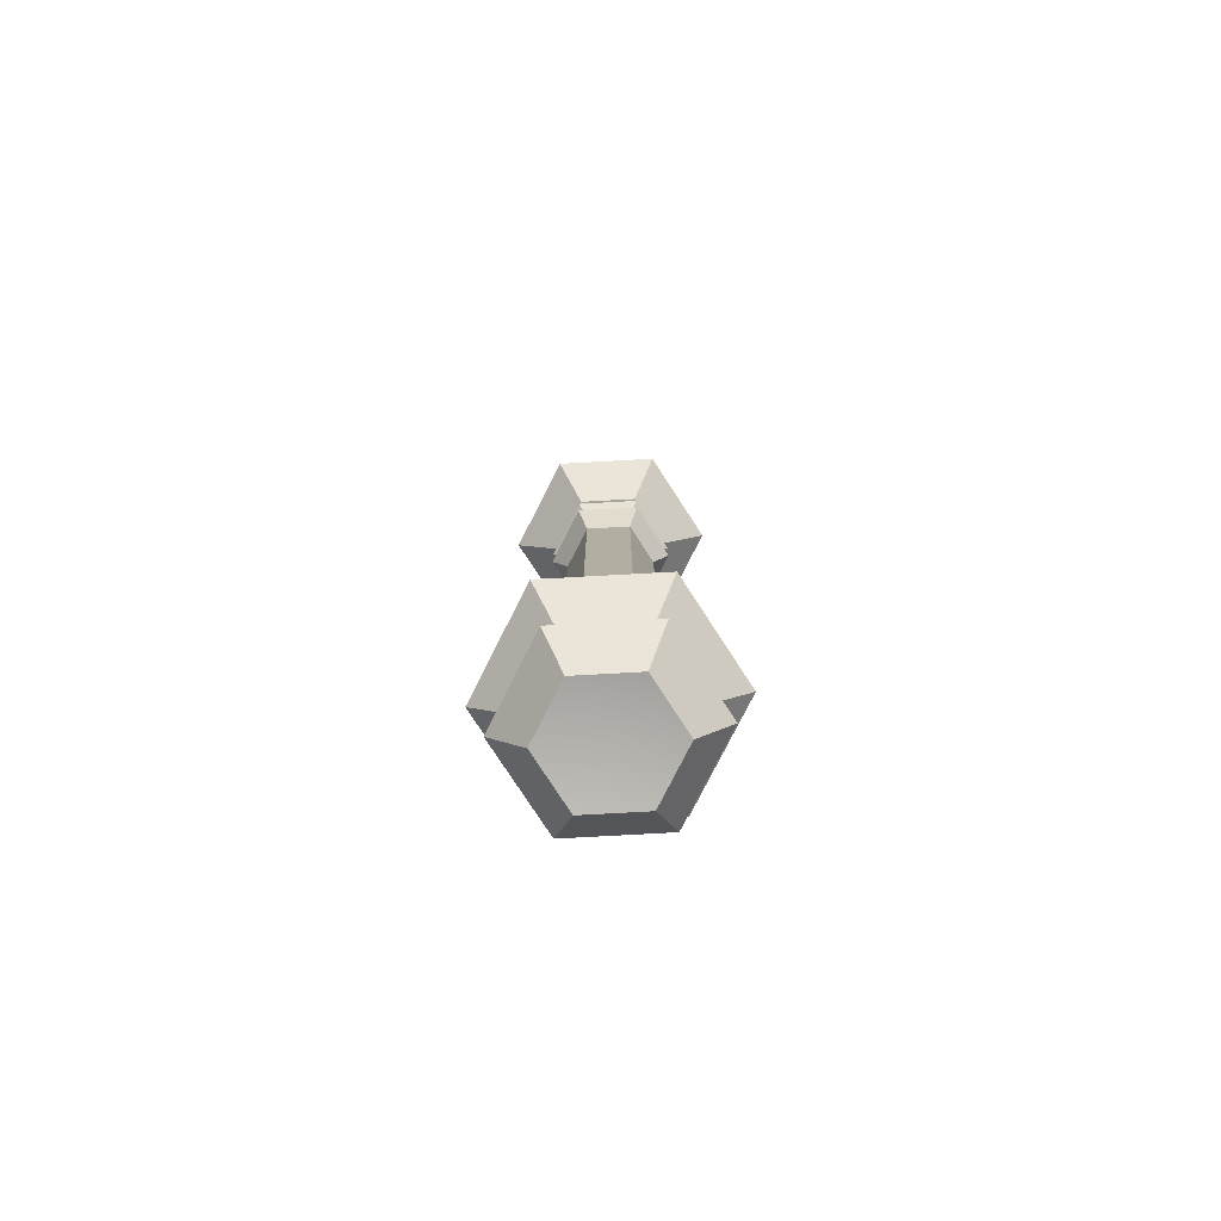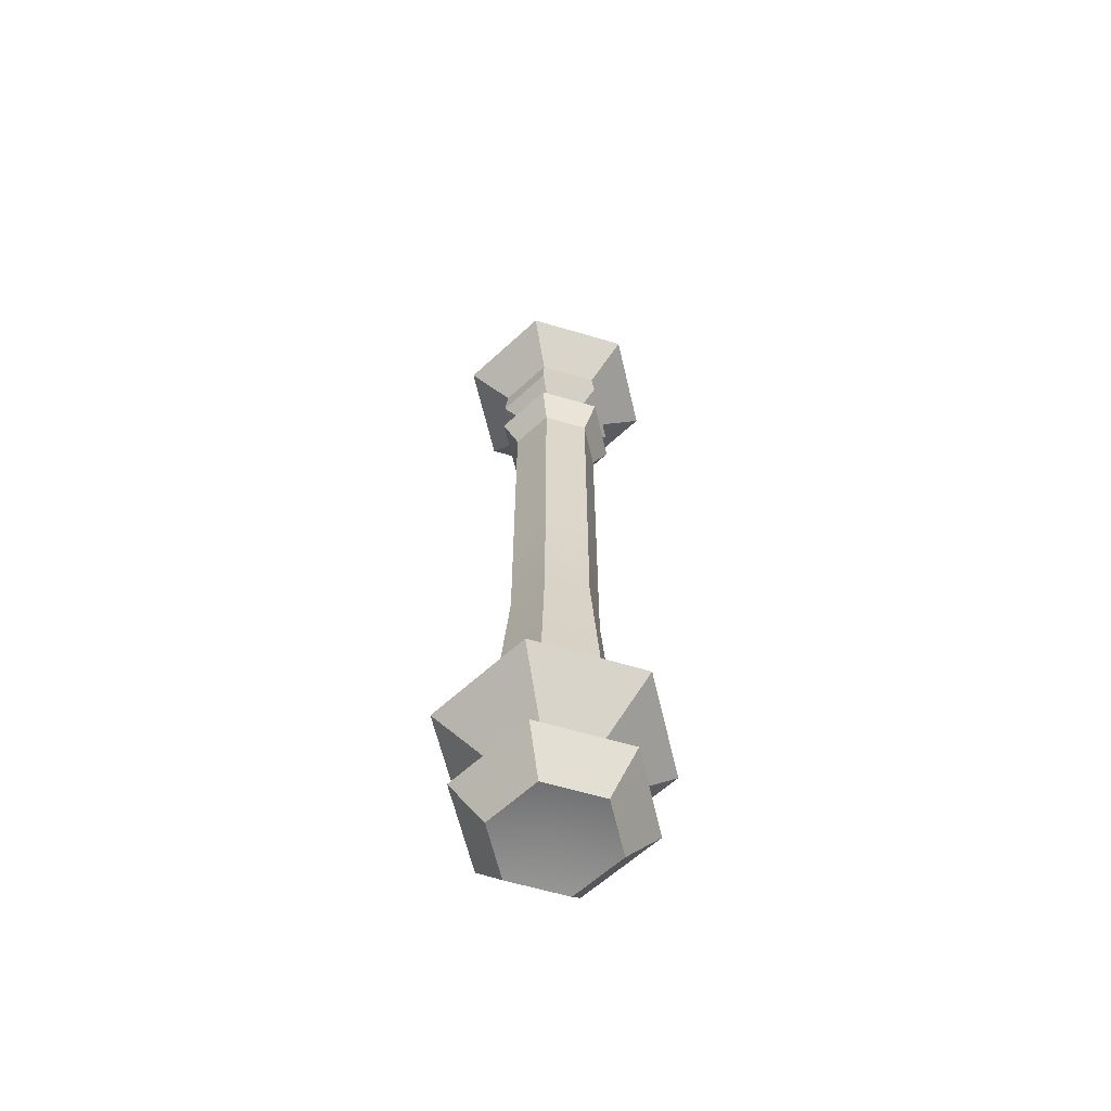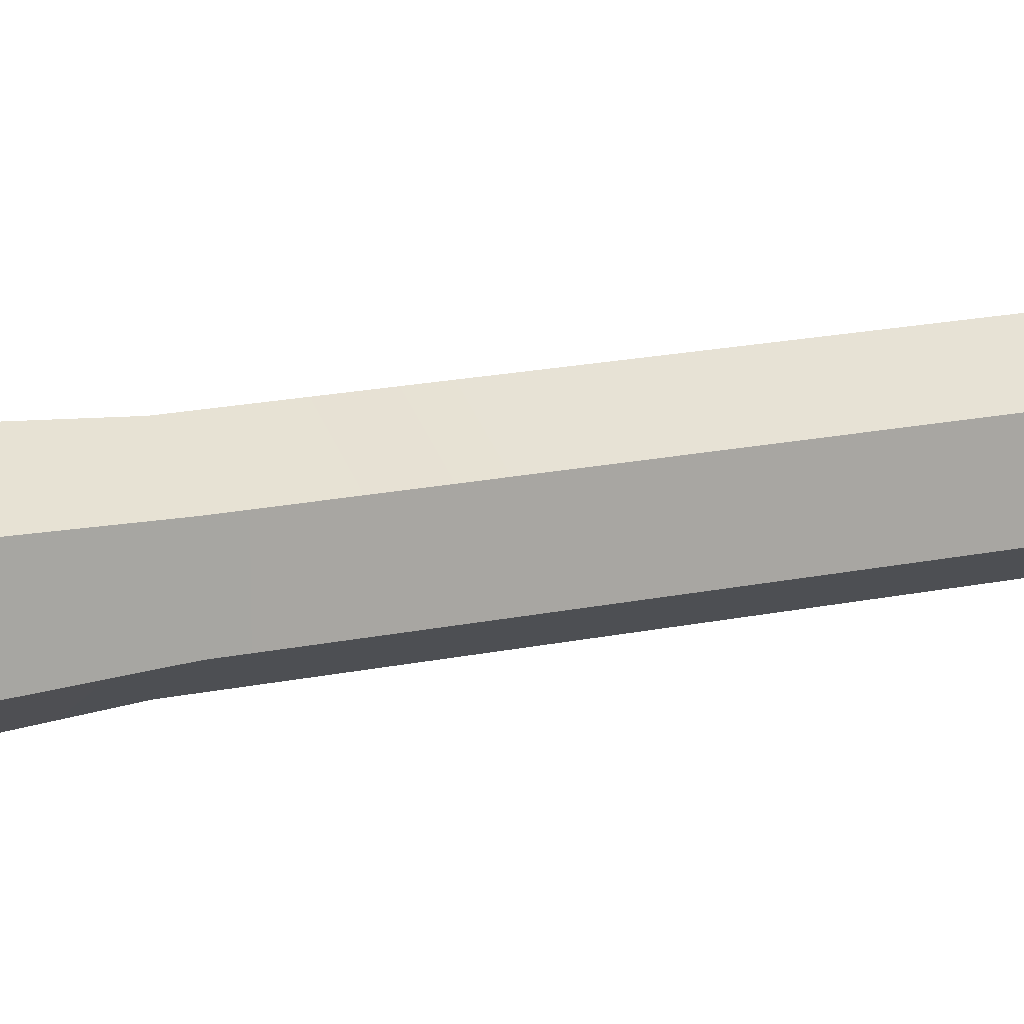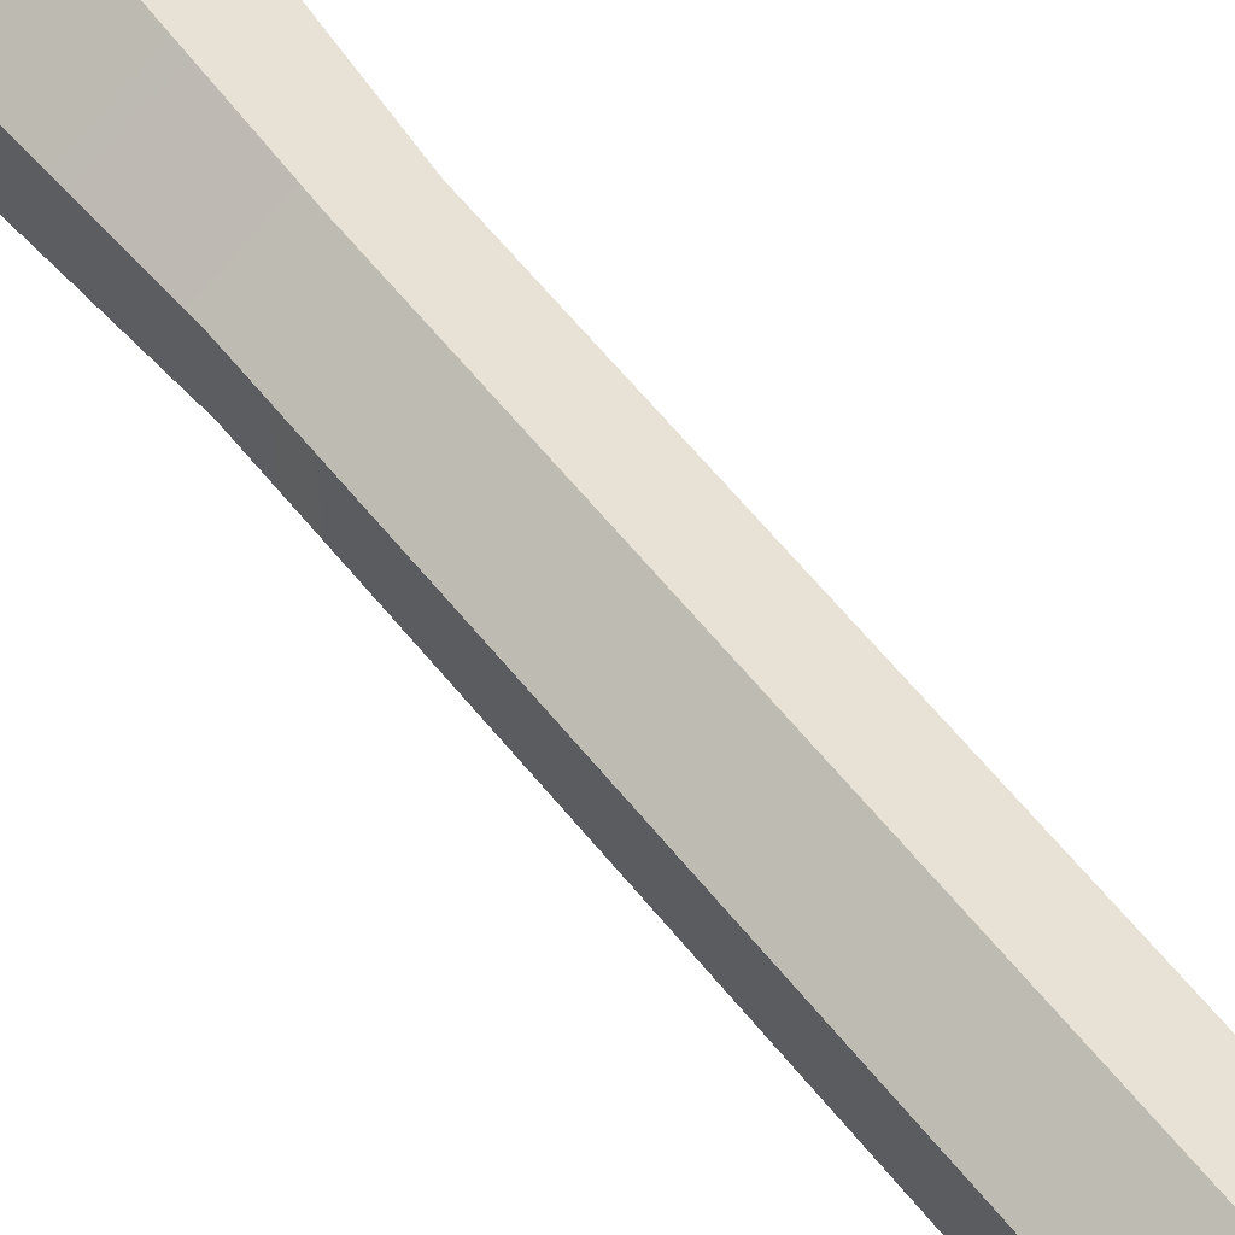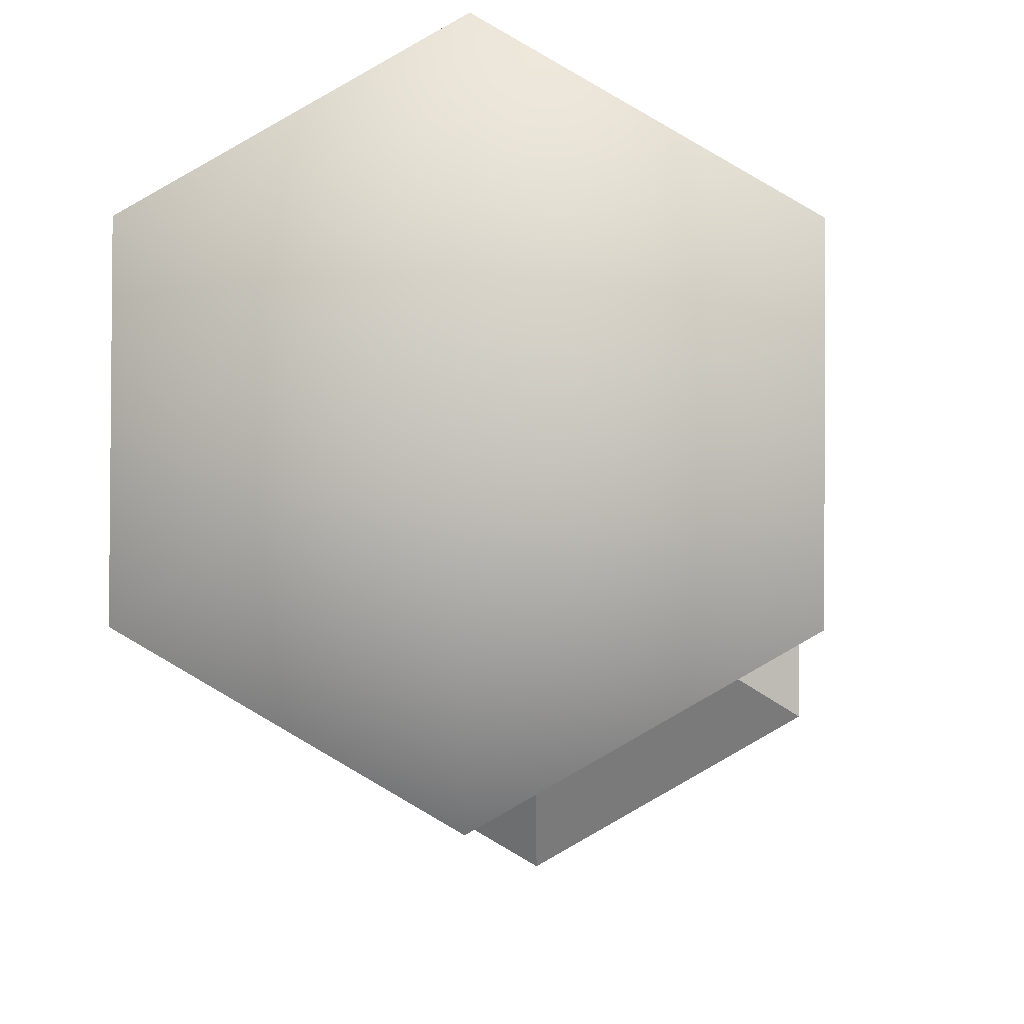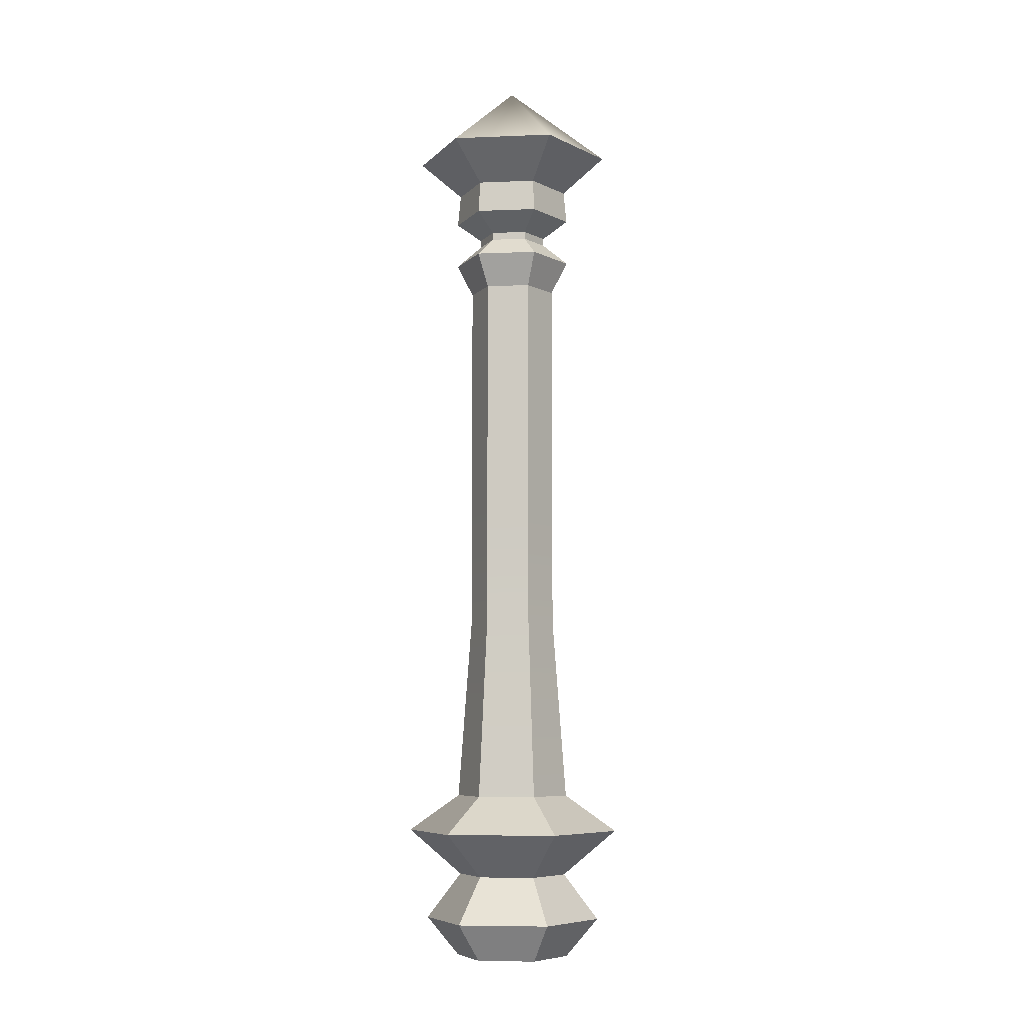
<metadata>
{"format":"obj","ext":"obj","renderer":"f3d","projection":"perspective","resolution":1024,"background":"white","views":[{"elev":-78.7,"azim":-147.2,"up":"+Y"},{"elev":-61.7,"azim":72.8,"up":"+Y"},{"elev":14.8,"azim":63.3,"up":"+Z"},{"elev":61.4,"azim":141.4,"up":"+Z"},{"elev":-3.2,"azim":-178.4,"up":"+Z"},{"elev":-7.1,"azim":96.4,"up":"+Y"}]}
</metadata>
<code>
v 0.0116 0.01311 -2.025
v -1.748 0.01311 -1.023
v -1.76 0.01311 1.002
v -0.0116 0.01311 2.025
v 1.748 0.01311 1.023
v 1.76 0.01311 -1.003
v 0.0116 5.87 -2.025
v -1.748 5.87 -1.023
v -1.76 5.87 1.002
v -0.0116 5.87 2.025
v 1.748 5.87 1.023
v 1.76 5.87 -1.003
v 0.008861 12.31 -1.546
v -1.335 12.31 -0.7809
v -1.344 12.31 0.7656
v -0.008861 12.31 1.546
v 1.335 12.31 0.7809
v 1.344 12.31 -0.7656
v 0.008861 16.43 -1.546
v -1.335 16.43 -0.7809
v -1.344 16.43 0.7656
v -0.008861 16.43 1.546
v 1.335 16.43 0.7809
v 1.344 16.43 -0.7656
v 0.008861 20.56 -1.546
v -1.335 20.56 -0.7809
v -1.344 20.56 0.7656
v -0.008861 20.56 1.546
v 1.335 20.56 0.7809
v 1.344 20.56 -0.7656
v 0.008861 25.1 -1.546
v -1.335 25.1 -0.7809
v -1.344 25.1 0.7656
v -0.008861 25.1 1.546
v 1.335 25.1 0.7809
v 1.344 25.1 -0.7656
v 0.02033 30.39 -3.549
v -3.063 30.39 -1.792
v -3.083 30.39 1.757
v -0.02033 30.39 3.549
v 3.063 30.39 1.792
v 3.083 30.39 -1.757
v 0 0.2556 0
v 0 33.14 0
v 0.01817 1.365 -3.172
v -2.738 1.365 -1.602
v -3.322 4.578 -1.944
v 0.02205 4.578 -3.849
v -2.756 1.365 1.57
v -3.344 4.578 1.905
v -0.01817 1.365 3.172
v -0.02205 4.578 3.849
v 2.738 1.365 1.602
v 3.322 4.578 1.944
v 2.756 1.365 -1.57
v 3.344 4.578 -1.905
v 0.01221 26.25 -2.131
v -1.839 26.25 -1.076
v -1.747 29.06 -1.022
v 0.0116 29.06 -2.023
v -1.851 26.25 1.055
v -1.758 29.06 1.002
v -0.01221 26.25 2.131
v -0.01159 29.06 2.023
v 1.839 26.25 1.076
v 1.747 29.06 1.022
v 1.851 26.25 -1.055
v 1.758 29.06 -1.002
v -0.9134 27.92 -1.603
v -0.9134 26.25 -1.603
v -1.839 27.92 -1.076
v -0.8675 29.06 -1.523
v 0.01221 27.92 -2.131
v -1.845 27.92 -0.01057
v -1.845 26.25 -0.01057
v -1.851 27.92 1.055
v -1.752 29.06 -0.01004
v -0.9317 27.92 1.593
v -0.9317 26.25 1.593
v -0.01221 27.92 2.131
v -0.8849 29.06 1.513
v 0.9134 27.92 1.603
v 0.9134 26.25 1.603
v 1.839 27.92 1.076
v 0.8675 29.06 1.523
v 1.845 27.92 0.01057
v 1.845 26.25 0.01057
v 1.851 27.92 -1.055
v 1.752 29.06 0.01004
v 0.9317 27.92 -1.593
v 0.9317 26.25 -1.593
v 0.8849 29.06 -1.513
v 0.007048 27 -1.23
v 0.007048 27.27 -1.23
v -0.5273 27 -0.9255
v -0.5273 27.27 -0.9255
v -1.062 27 -0.6211
v -1.062 27.27 -0.6211
v -1.065 27 -0.006102
v -1.065 27.27 -0.006102
v -1.069 27 0.6089
v -1.069 27.27 0.6089
v -0.5379 27 0.9194
v -0.5379 27.27 0.9194
v -0.007048 27 1.23
v -0.007048 27.27 1.23
v 0.5273 27 0.9255
v 0.5273 27.27 0.9255
v 1.062 27 0.6211
v 1.062 27.27 0.6211
v 1.065 27 0.006102
v 1.065 27.27 0.006102
v 1.069 27 -0.6089
v 1.069 27.27 -0.6089
v 0.5379 27 -0.9194
v 0.5379 27.27 -0.9194
v -0.8351 2.971 -1.466
v -1.36 1.365 -2.387
v -1.681 2.971 -0.9836
v -1.65 4.578 -2.896
v 0.01116 2.971 -1.948
v -1.687 2.971 -0.009665
v -2.747 1.365 -0.01574
v -1.693 2.971 0.9643
v -3.333 4.578 -0.0191
v -0.8518 2.971 1.456
v -1.387 1.365 2.371
v -0.01116 2.971 1.948
v -1.683 4.578 2.877
v 0.8351 2.971 1.466
v 1.36 1.365 2.387
v 1.681 2.971 0.9836
v 1.65 4.578 2.896
v 1.687 2.971 0.009663
v 2.747 1.365 0.01573
v 1.693 2.971 -0.9643
v 3.333 4.578 0.01909
v 0.8518 2.971 -1.456
v 1.387 1.365 -2.371
v 1.683 4.578 -2.877
f 121 45 118 117
f 119 46 123 122
f 124 49 127 126
f 128 51 131 130
f 132 53 135 134
f 136 55 139 138
f 7 8 14 13
f 8 9 15 14
f 9 10 16 15
f 10 11 17 16
f 11 12 18 17
f 12 7 13 18
f 13 14 20 19
f 14 15 21 20
f 15 16 22 21
f 16 17 23 22
f 17 18 24 23
f 18 13 19 24
f 19 20 26 25
f 20 21 27 26
f 21 22 28 27
f 22 23 29 28
f 23 24 30 29
f 24 19 25 30
f 25 26 32 31
f 26 27 33 32
f 27 28 34 33
f 28 29 35 34
f 29 30 36 35
f 30 25 31 36
f 94 93 95 96
f 98 97 99 100
f 102 101 103 104
f 106 105 107 108
f 110 109 111 112
f 114 113 115 116
f 2 1 43
f 3 2 43
f 4 3 43
f 5 4 43
f 6 5 43
f 1 6 43
f 37 38 44
f 38 39 44
f 39 40 44
f 40 41 44
f 41 42 44
f 42 37 44
f 46 118 2
f 2 118 1
f 1 118 45
f 48 120 7
f 7 120 8
f 8 120 47
f 49 123 3
f 3 123 2
f 2 123 46
f 47 125 8
f 8 125 9
f 9 125 50
f 51 127 4
f 4 127 3
f 3 127 49
f 50 129 9
f 9 129 10
f 10 129 52
f 53 131 5
f 5 131 4
f 4 131 51
f 52 133 10
f 10 133 11
f 11 133 54
f 55 135 6
f 6 135 5
f 5 135 53
f 54 137 11
f 11 137 12
f 12 137 56
f 45 139 1
f 1 139 6
f 6 139 55
f 56 140 12
f 12 140 7
f 7 140 48
f 58 70 32
f 32 70 31
f 31 70 57
f 38 37 59
f 59 37 72
f 37 60 72
f 61 75 33
f 33 75 32
f 32 75 58
f 39 38 62
f 62 38 77
f 38 59 77
f 63 79 34
f 34 79 33
f 33 79 61
f 40 39 64
f 64 39 81
f 39 62 81
f 65 83 35
f 35 83 34
f 34 83 63
f 41 40 66
f 66 40 85
f 40 64 85
f 67 87 36
f 36 87 35
f 35 87 65
f 42 41 68
f 68 41 89
f 41 66 89
f 57 91 31
f 31 91 36
f 36 91 67
f 37 42 60
f 60 42 92
f 42 68 92
f 95 97 98 96
f 71 59 72 69
f 72 60 73 69
f 99 101 102 100
f 76 62 77 74
f 77 59 71 74
f 103 105 106 104
f 80 64 81 78
f 81 62 76 78
f 107 109 110 108
f 84 66 85 82
f 85 64 80 82
f 111 113 114 112
f 88 68 89 86
f 89 66 84 86
f 115 93 94 116
f 73 60 92 90
f 92 68 88 90
f 57 70 95 93
f 69 73 94 96
f 58 75 99 97
f 74 71 98 100
f 61 79 103 101
f 78 76 102 104
f 63 83 107 105
f 82 80 106 108
f 65 87 111 109
f 86 84 110 112
f 67 91 115 113
f 90 88 114 116
f 70 58 97 95
f 71 69 96 98
f 75 61 101 99
f 76 74 100 102
f 79 63 105 103
f 80 78 104 106
f 83 65 109 107
f 84 82 108 110
f 87 67 113 111
f 88 86 112 114
f 91 57 93 115
f 73 90 116 94
f 118 46 119 117
f 119 47 120 117
f 120 48 121 117
f 123 49 124 122
f 124 50 125 122
f 125 47 119 122
f 127 51 128 126
f 128 52 129 126
f 129 50 124 126
f 131 53 132 130
f 132 54 133 130
f 133 52 128 130
f 135 55 136 134
f 136 56 137 134
f 137 54 132 134
f 139 45 121 138
f 121 48 140 138
f 140 56 136 138

</code>
